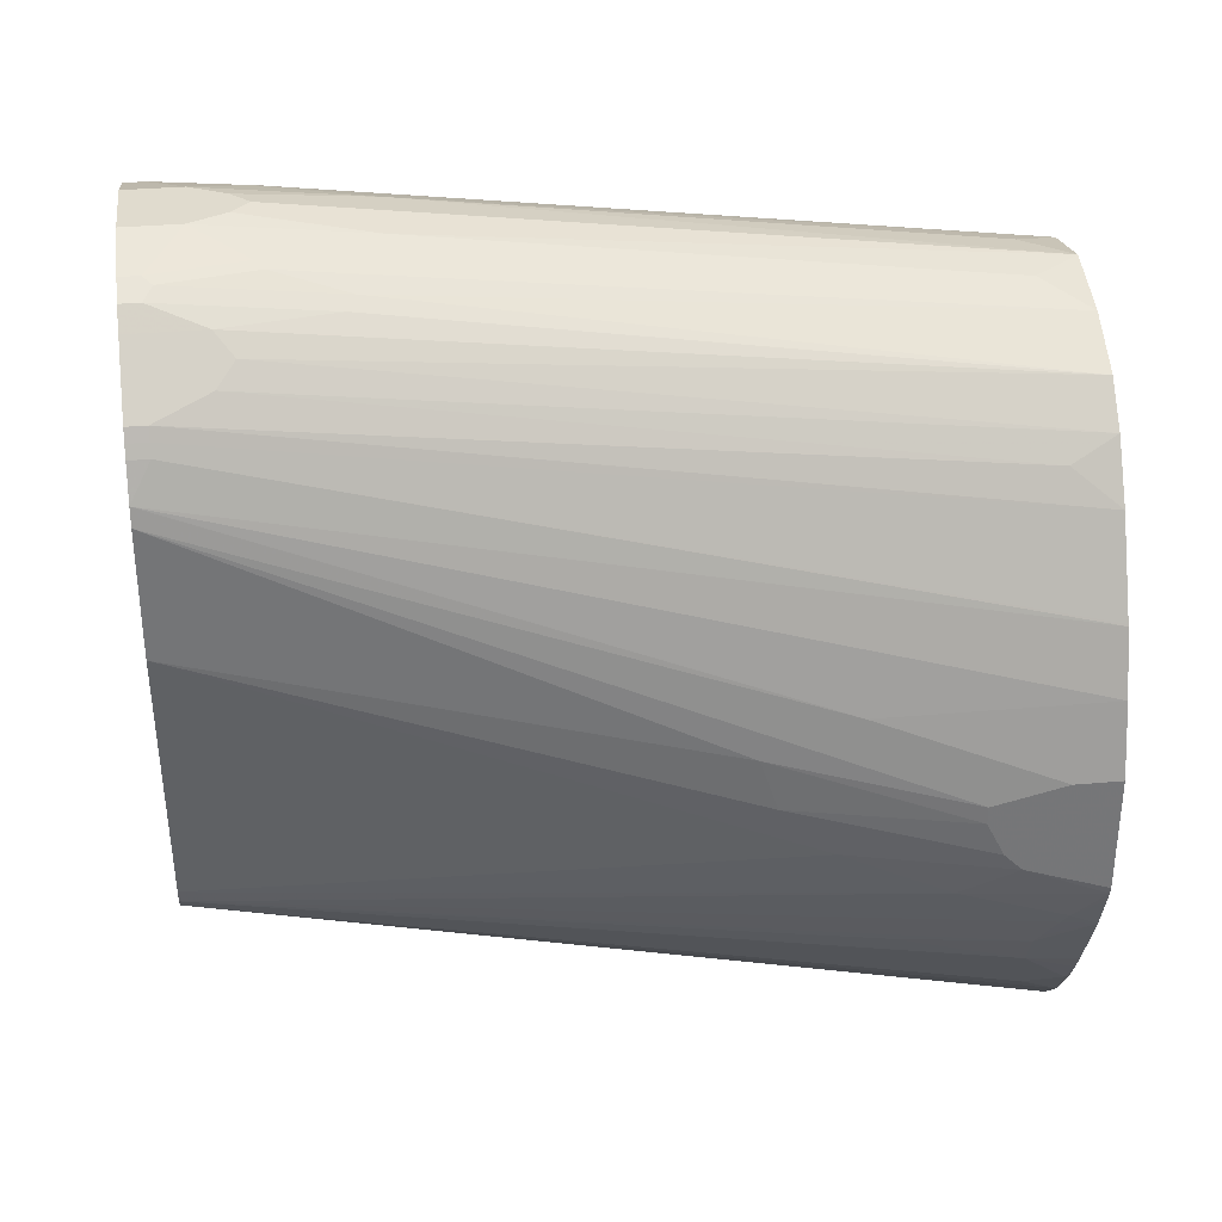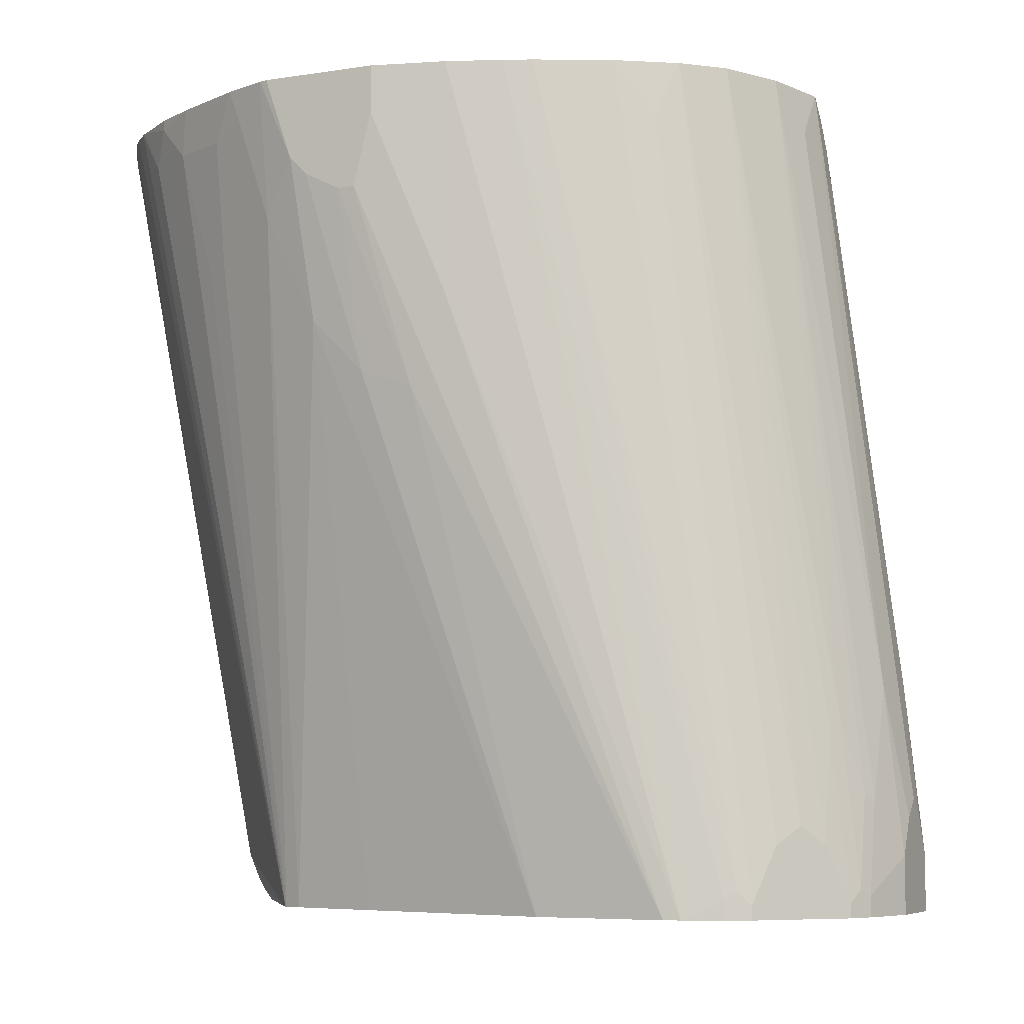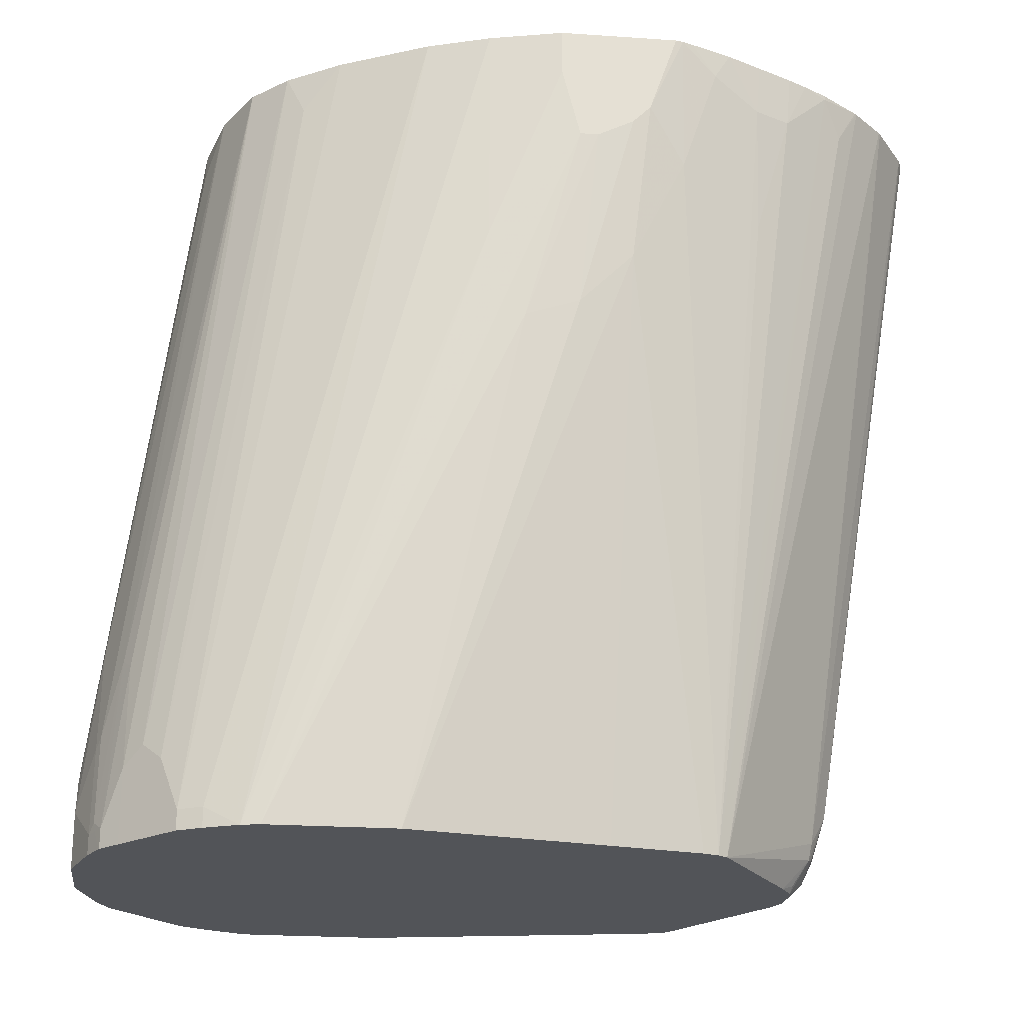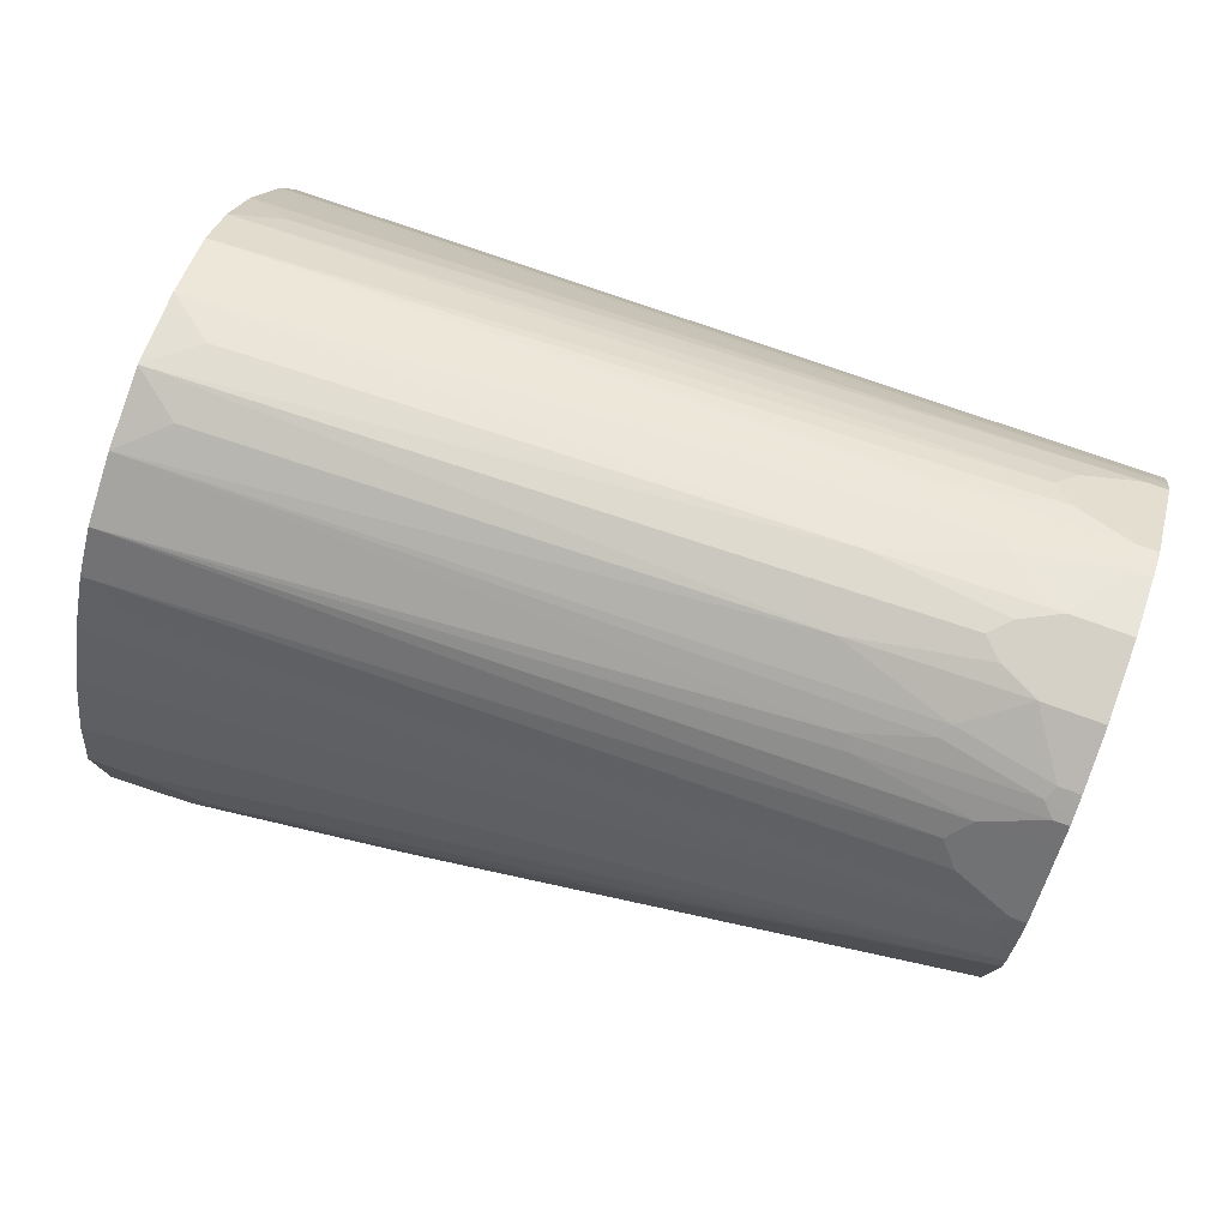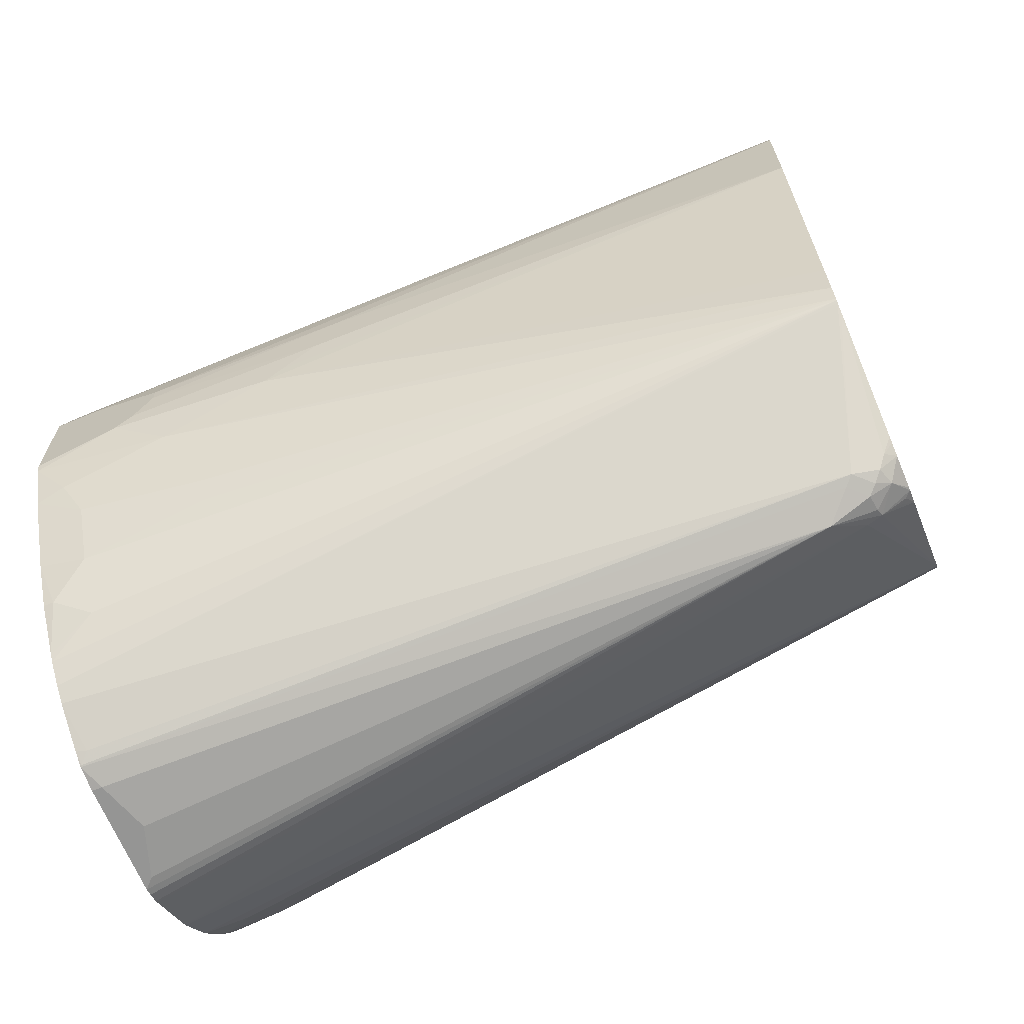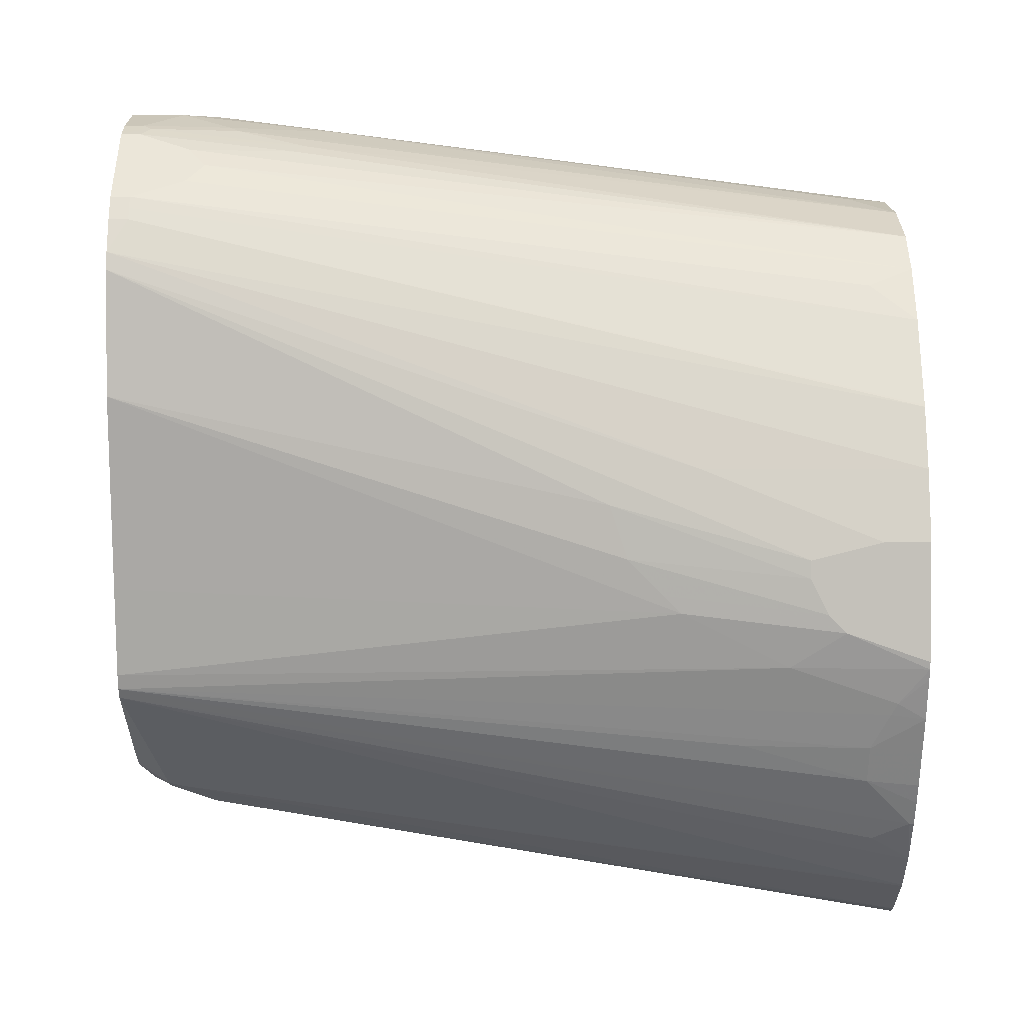
<metadata>
{"format":"obj","ext":"obj","renderer":"f3d","projection":"perspective","resolution":1024,"background":"white","views":[{"elev":33.6,"azim":-96.8,"up":"+Y"},{"elev":-6.3,"azim":115.0,"up":"+Z"},{"elev":-23.2,"azim":-96.6,"up":"+Z"},{"elev":78.7,"azim":109.7,"up":"+Y"},{"elev":-67.4,"azim":112.6,"up":"+Y"},{"elev":2.4,"azim":-90.4,"up":"+Y"}]}
</metadata>
<code>
v -0.03347 -0.08414 0.08952
v 0.02802 -0.08414 0.08952
v -0.03739 -0.08326 0.08952
v -0.004656 -0.02567 -0.2945
v -0.02802 -0.08414 0.08413
v 0.02802 -0.08414 0.08413
v 0.04129 -0.08216 0.08952
v -0.04293 -0.08106 0.08952
v 0 -0.08414 0.07477
v -0.0441 -0.0804 0.08952
v -0.01558 -0.01557 -0.3116
v -0.014 -0.01399 -0.3202
v -0.009341 -0.01632 -0.319
v 0 -0.01869 -0.3178
v 0.009341 -0.01869 -0.3085
v 0.04205 -0.08176 0.08877
v 0.04231 -0.08163 0.08952
v 0.014 -0.01632 -0.3131
v -0.07098 -0.06239 0.08952
v -0.07206 -0.06151 0.08952
v -0.07871 0.0428 -0.3376
v -0.02073 0.002042 -0.3376
v -0.01558 -0.006215 -0.3303
v -0.014 -0.004634 -0.3342
v -0.01113 -0.003712 -0.3376
v 0 -0.01245 -0.3303
v 0.004656 -0.01632 -0.3225
v 0.04673 -0.07825 0.08413
v 0.04855 -0.07803 0.08952
v 0.06934 -0.06402 0.08952
v 0.009341 -0.01285 -0.3272
v 0.07578 0.04157 -0.3376
v 0.07974 0.04474 -0.3376
v -0.0814 -0.05216 0.08952
v -0.08955 -0.04399 0.08952
v -0.09657 -0.03112 0.06854
v -0.09971 -0.02493 0.06231
v -0.1059 -0.02181 0.08722
v -0.08202 0.04777 -0.3376
v -0.009341 -0.004151 -0.3376
v 0.009341 -0.004151 -0.3376
v 0.07657 -0.05787 0.08952
v 0.014 -0.007006 -0.3318
v 0.01868 0.0006808 -0.3376
v 0.08088 0.04575 -0.3376
v -0.09042 -0.04294 0.08952
v -0.1059 -0.02181 0.08952
v -0.1134 -0.009334 0.08952
v -0.1153 -0.003097 0.06854
v -0.1371 0.04052 0.07163
v -0.1402 0.06547 0.01866
v -0.08463 0.05559 -0.3376
v -0.1184 0.003141 0.06231
v -0.1184 0.02185 -0.003126
v -0.1278 0.02185 0.06231
v -0.1309 0.02805 0.0654
v 0.01564 -0.0009883 -0.3376
v 0.08594 -0.04851 0.08952
v 0.08138 0.04676 -0.3376
v 0.1215 0.02805 -3.205e-05
v 0.1153 0.01561 -3.205e-05
v 0.1153 -0.003097 0.0654
v 0.1059 -0.02181 0.08413
v 0.09657 -0.03112 0.0654
v -0.119 0.0007686 0.08952
v -0.1377 0.03819 0.08952
v -0.1402 0.04676 0.07477
v -0.1487 0.06547 0.08952
v -0.1496 0.08418 0.04671
v -0.1402 0.09349 -0.03741
v -0.09347 0.1028 -0.3376
v -0.1283 0.01948 0.08952
v 0.08855 -0.04526 0.08952
v 0.08463 0.05611 -0.3376
v 0.1402 0.06547 0.01866
v 0.1309 0.02805 0.0654
v 0.1295 0.02194 0.08952
v 0.1189 0.0006369 0.08952
v 0.1135 -0.008631 0.08952
v 0.1059 -0.02181 0.08952
v -0.1465 0.05989 0.08952
v -0.1496 0.06938 0.08952
v -0.1496 0.09349 0.03739
v -0.1402 0.1028 -0.04678
v -0.1122 0.2056 -0.3376
v 0.0884 0.07583 -0.3376
v 0.1402 0.09349 -0.03741
v 0.1496 0.08418 0.04671
v 0.1486 0.06498 0.08952
v 0.1402 0.04676 0.07477
v 0.1389 0.04065 0.08952
v -0.1496 0.1309 0.08952
v -0.1496 0.1122 0.02802
v -0.1402 0.1216 -0.06546
v -0.1402 0.1495 -0.07479
v -0.1122 0.2721 -0.3376
v 0.09347 0.1028 -0.3376
v 0.1122 0.2056 -0.3376
v 0.1402 0.1028 -0.04678
v 0.1496 0.09349 0.03739
v 0.1496 0.06938 0.08952
v -0.1496 0.1309 0.0654
v -0.1402 0.1682 0.08952
v -0.1496 0.1216 0.02802
v -0.1402 0.1682 -0.02809
v -0.1101 0.2815 -0.3376
v 0.1122 0.2721 -0.3376
v 0.1402 0.1495 -0.07479
v 0.1402 0.1216 -0.06546
v 0.1496 0.1122 0.02802
v 0.1496 0.1309 0.08952
v -0.1289 0.2002 0.08952
v -0.1028 0.2991 -0.3272
v -0.1028 0.2991 -0.3376
v 0.1103 0.2804 -0.3376
v 0.1402 0.1682 -0.02809
v 0.1496 0.1216 0.02802
v 0.1496 0.1309 0.0654
v 0.1402 0.1682 0.08952
v -0.1284 0.2012 0.08952
v -0.09971 0.3054 -0.3272
v -0.1025 0.2998 -0.3376
v 0.1096 0.2823 -0.3376
v 0.1301 0.1955 0.08952
v -0.1233 0.2114 0.08952
v -0.09657 0.3116 -0.3272
v -0.09971 0.3054 -0.3376
v -0.1059 0.2462 0.08952
v 0.1028 0.2991 -0.3376
v 0.1028 0.2991 -0.3272
v 0.1242 0.2096 0.08952
v -0.08723 0.3209 -0.2991
v -0.09657 0.3116 -0.3376
v -0.09657 0.2648 0.0654
v -0.08723 0.2742 0.08952
v 0.1023 0.3002 -0.3376
v 0.09971 0.3054 -0.3241
v 0.1215 0.215 0.08952
v -0.07789 0.3303 -0.2898
v -0.06855 0.3396 -0.3376
v -0.06855 0.2929 0.08952
v 0.09971 0.3054 -0.3376
v 0.09763 0.3095 -0.3376
v 0.09657 0.3116 -0.3303
v 0.1059 0.2462 0.08952
v 0.1122 0.2337 0.08952
v -0.06855 0.3396 -0.2991
v -0.05918 0.349 -0.3376
v -0.03739 0.3085 0.08952
v -0.05139 0.3435 -0.2383
v -0.05918 0.3396 -0.243
v 0.09657 0.3116 -0.3376
v 0.08723 0.3209 -0.3022
v 0.09657 0.2648 0.06231
v 0.08723 0.2742 0.08952
v -0.05918 0.349 -0.3272
v -0.05851 0.3493 -0.3376
v 0 0.3178 0.08952
v -0.01868 0.3178 0.0654
v -0.01868 0.3552 -0.2243
v -0.03739 0.3552 -0.2804
v -0.04205 0.3529 -0.2758
v -0.05139 0.3529 -0.3225
v 0.06855 0.3396 -0.3376
v 0.07789 0.3303 -0.2929
v 0.06855 0.2929 0.08952
v -0.05297 0.3521 -0.3272
v -0.04673 0.3552 -0.3376
v 0.004451 0.3167 0.08952
v 0.01868 0.3178 0.0654
v 0.01868 0.3552 -0.2243
v 0.009341 0.3552 -0.215
v 0 0.3552 -0.2057
v -0.009341 0.3552 -0.215
v -0.009341 0.3646 -0.2898
v -0.01868 0.3646 -0.3085
v -0.04673 0.3552 -0.3272
v 0.05918 0.349 -0.3376
v 0.06855 0.3396 -0.3022
v 0.05918 0.3396 -0.2462
v 0.05297 0.3428 -0.2399
v 0.03739 0.3085 0.08952
v -0.01868 0.3646 -0.3376
v 0.03739 0.3552 -0.2804
v 0.01868 0.3646 -0.3085
v 0.009341 0.3646 -0.2898
v 0 0.3646 -0.2804
v 0.0571 0.35 -0.3376
v 0.05918 0.349 -0.3303
v 0.05297 0.3521 -0.3241
v 0.0436 0.3521 -0.2773
v 0.01868 0.3646 -0.3376
v 0.04673 0.3552 -0.3272
v 0.04673 0.3552 -0.3376
f 1 2 7
f 108 110 109
f 108 117 110
f 107 117 108
f 107 116 117
f 107 115 116
f 106 113 114
f 106 112 113
f 103 106 105
f 103 112 106
f 111 118 116
f 102 105 104
f 99 109 100
f 98 109 99
f 98 108 109
f 98 107 108
f 96 104 105
f 96 105 106
f 95 104 96
f 93 95 94
f 93 104 95
f 100 109 110
f 92 105 102
f 111 116 119
f 113 121 122
f 126 134 132
f 126 128 134
f 126 140 133
f 126 147 140
f 126 139 147
f 126 132 139
f 124 130 131
f 123 130 124
f 123 129 130
f 112 120 113
f 121 128 126
f 121 127 122
f 121 133 127
f 121 126 133
f 120 125 121
f 115 119 116
f 115 124 119
f 115 123 124
f 113 120 121
f 113 122 114
f 121 125 128
f 128 135 134
f 92 103 105
f 88 111 101
f 70 84 85
f 70 83 84
f 69 83 70
f 69 93 83
f 69 104 93
f 69 102 104
f 69 92 102
f 69 82 92
f 68 82 69
f 70 85 71
f 67 81 68
f 63 78 79
f 63 73 64
f 63 80 73
f 63 79 80
f 62 78 63
f 62 77 78
f 62 76 77
f 60 62 61
f 60 76 62
f 66 81 67
f 89 91 90
f 74 86 87
f 75 88 89
f 88 118 111
f 88 117 118
f 88 110 117
f 88 100 110
f 88 101 89
f 87 100 88
f 87 99 100
f 87 98 99
f 87 97 98
f 74 87 75
f 86 97 87
f 85 94 95
f 84 94 85
f 83 94 84
f 83 93 94
f 76 91 77
f 76 90 91
f 75 87 88
f 75 90 76
f 75 89 90
f 85 95 96
f 129 136 130
f 130 136 137
f 130 137 131
f 171 182 184
f 171 186 172
f 171 185 186
f 171 184 185
f 170 182 171
f 169 182 170
f 168 176 183
f 168 177 176
f 166 181 182
f 172 186 187
f 166 180 181
f 165 179 166
f 164 189 179
f 164 178 189
f 163 177 167
f 161 163 162
f 161 177 163
f 161 176 177
f 160 176 161
f 160 175 176
f 166 179 180
f 160 174 175
f 172 187 173
f 173 175 174
f 188 193 190
f 188 194 193
f 188 190 189
f 185 194 192
f 185 193 194
f 184 193 185
f 184 190 193
f 184 191 190
f 182 191 184
f 173 187 175
f 181 191 182
f 180 190 181
f 180 189 190
f 179 189 180
f 178 188 189
f 175 183 176
f 175 192 183
f 175 185 192
f 175 186 185
f 175 187 186
f 181 190 191
f 158 160 159
f 158 174 160
f 158 173 174
f 144 179 165
f 144 164 179
f 144 152 164
f 143 152 144
f 141 151 147
f 141 150 151
f 141 149 150
f 140 156 148
f 140 147 156
f 144 165 153
f 139 141 147
f 137 145 146
f 137 144 145
f 137 143 144
f 137 142 143
f 136 142 137
f 135 141 139
f 132 135 139
f 132 134 135
f 131 137 138
f 137 146 138
f 144 153 154
f 144 154 145
f 145 154 155
f 158 172 173
f 158 171 172
f 158 170 171
f 158 169 170
f 157 177 168
f 157 167 177
f 156 167 157
f 156 163 167
f 155 165 166
f 153 155 154
f 153 165 155
f 150 156 151
f 150 163 156
f 150 162 163
f 149 162 150
f 149 161 162
f 149 160 161
f 149 159 160
f 149 158 159
f 148 156 157
f 147 151 156
f 59 76 60
f 59 75 76
f 116 118 117
f 58 64 73
f 7 15 18
f 7 16 17
f 4 6 9
f 4 7 6
f 4 15 7
f 4 14 15
f 4 13 14
f 4 12 13
f 4 11 12
f 7 18 16
f 4 10 11
f 4 9 5
f 3 8 4
f 2 6 7
f 1 6 2
f 1 9 6
f 1 5 9
f 1 4 5
f 1 3 4
f 1 8 3
f 4 8 10
f 1 10 8
f 10 19 11
f 11 20 21
f 20 34 21
f 18 33 30
f 18 32 33
f 18 31 32
f 18 27 31
f 18 30 28
f 16 18 28
f 16 29 17
f 16 28 29
f 11 19 20
f 14 18 15
f 14 26 27
f 13 26 14
f 12 21 22
f 12 26 13
f 12 25 26
f 12 24 25
f 12 23 24
f 12 22 23
f 11 21 12
f 14 27 18
f 1 19 10
f 1 20 19
f 1 34 20
f 1 146 145
f 1 138 146
f 1 131 138
f 59 74 75
f 1 119 124
f 1 111 119
f 1 101 111
f 1 89 101
f 1 91 89
f 1 145 155
f 1 77 91
f 1 79 78
f 1 80 79
f 1 73 80
f 1 58 73
f 1 42 58
f 1 30 42
f 1 29 30
f 1 17 29
f 1 7 17
f 1 78 77
f 1 155 166
f 1 166 182
f 1 182 169
f 1 35 34
f 1 46 35
f 1 47 46
f 1 48 47
f 1 65 48
f 1 72 65
f 1 66 72
f 1 81 66
f 1 68 81
f 1 82 68
f 1 92 82
f 1 103 92
f 1 112 103
f 1 120 112
f 1 125 120
f 1 128 125
f 1 135 128
f 1 141 135
f 1 149 141
f 1 158 149
f 1 169 158
f 21 34 35
f 21 35 36
f 1 124 131
f 21 37 38
f 39 56 50
f 39 55 56
f 39 54 55
f 39 53 54
f 39 49 53
f 39 51 52
f 39 50 51
f 38 49 39
f 38 48 49
f 41 57 43
f 38 47 48
f 36 38 37
f 36 46 38
f 35 46 36
f 33 45 42
f 32 43 44
f 31 43 32
f 31 41 43
f 30 33 42
f 28 30 29
f 38 46 47
f 26 41 31
f 42 45 58
f 45 59 60
f 21 36 37
f 55 66 56
f 55 72 66
f 53 55 54
f 53 72 55
f 53 65 72
f 52 70 71
f 51 70 52
f 51 69 70
f 43 57 44
f 51 67 68
f 50 67 51
f 50 66 67
f 48 53 49
f 48 65 53
f 45 64 58
f 45 63 64
f 45 62 63
f 45 61 62
f 45 60 61
f 50 56 66
f 26 40 41
f 51 68 69
f 25 40 26
f 21 178 164
f 21 188 178
f 21 194 188
f 21 192 194
f 21 183 192
f 21 168 183
f 21 157 168
f 21 148 157
f 21 140 148
f 21 164 152
f 21 133 140
f 21 122 127
f 21 114 122
f 21 106 114
f 21 85 96
f 21 71 85
f 21 52 71
f 21 39 52
f 26 31 27
f 21 38 39
f 21 127 133
f 21 152 143
f 21 96 106
f 21 142 136
f 21 143 142
f 22 24 23
f 21 25 22
f 21 40 25
f 22 25 24
f 21 57 41
f 21 44 57
f 21 32 44
f 21 33 32
f 21 45 33
f 21 41 40
f 21 74 59
f 21 59 45
f 21 129 123
f 21 123 115
f 21 107 98
f 21 115 107
f 21 98 97
f 21 97 86
f 21 86 74
f 21 136 129

</code>
